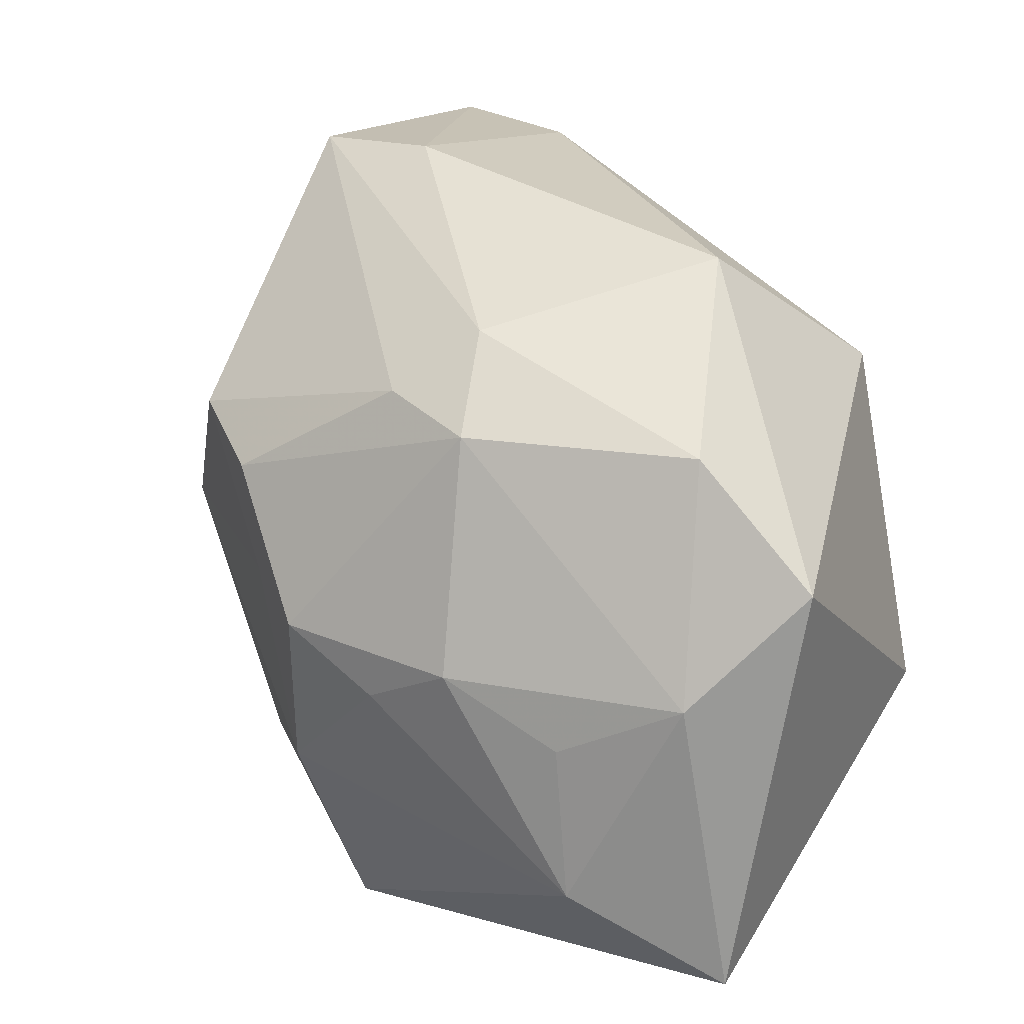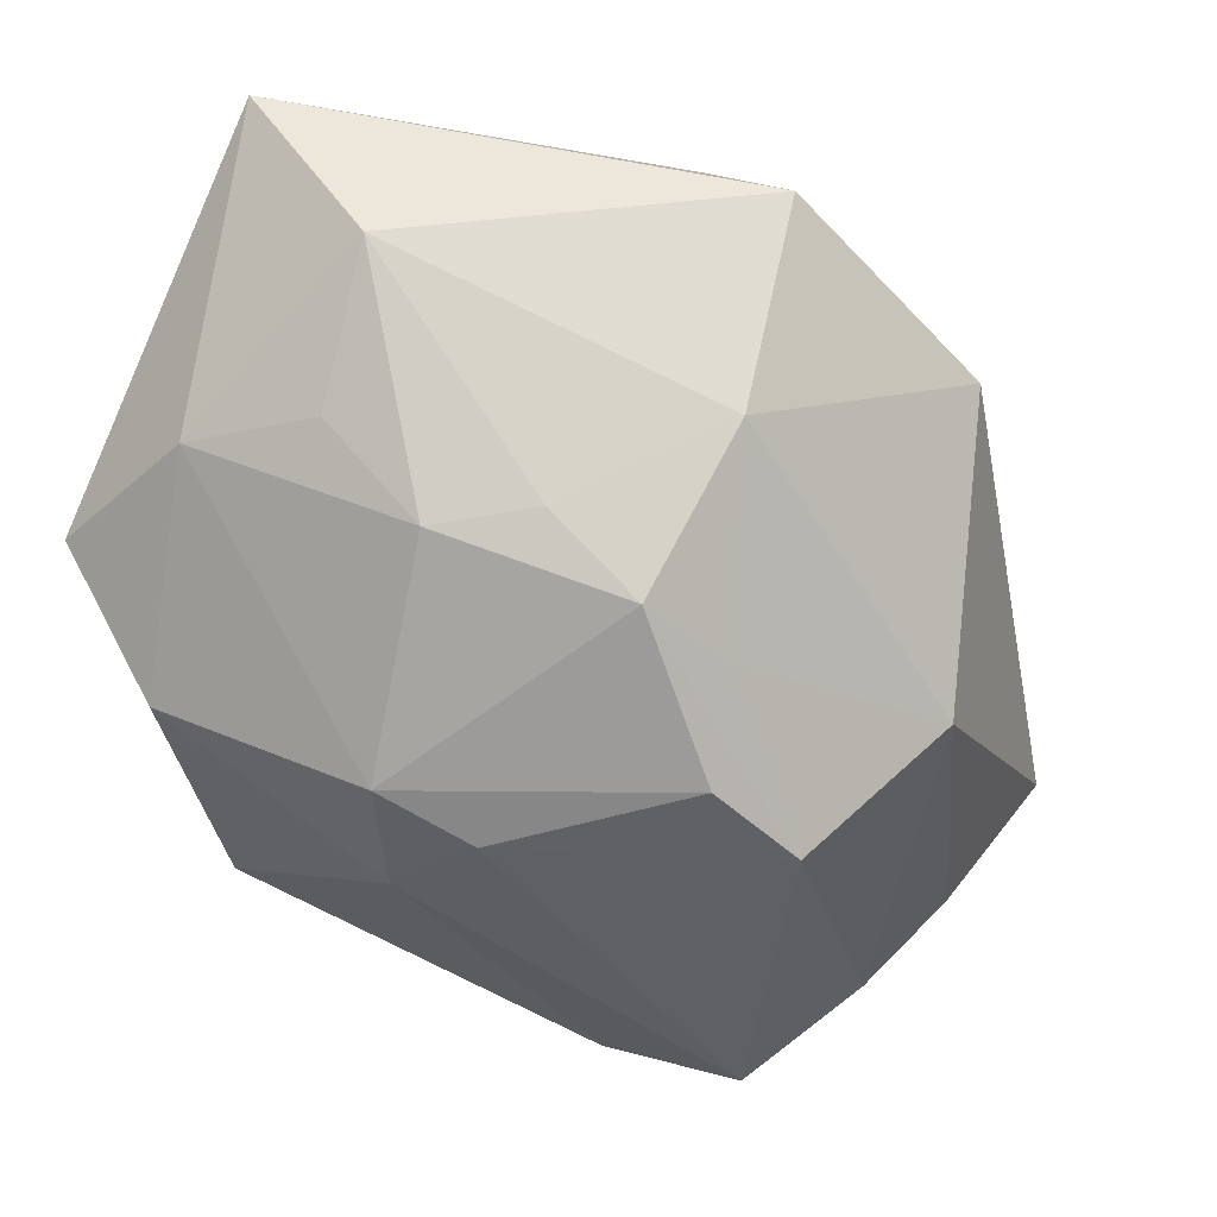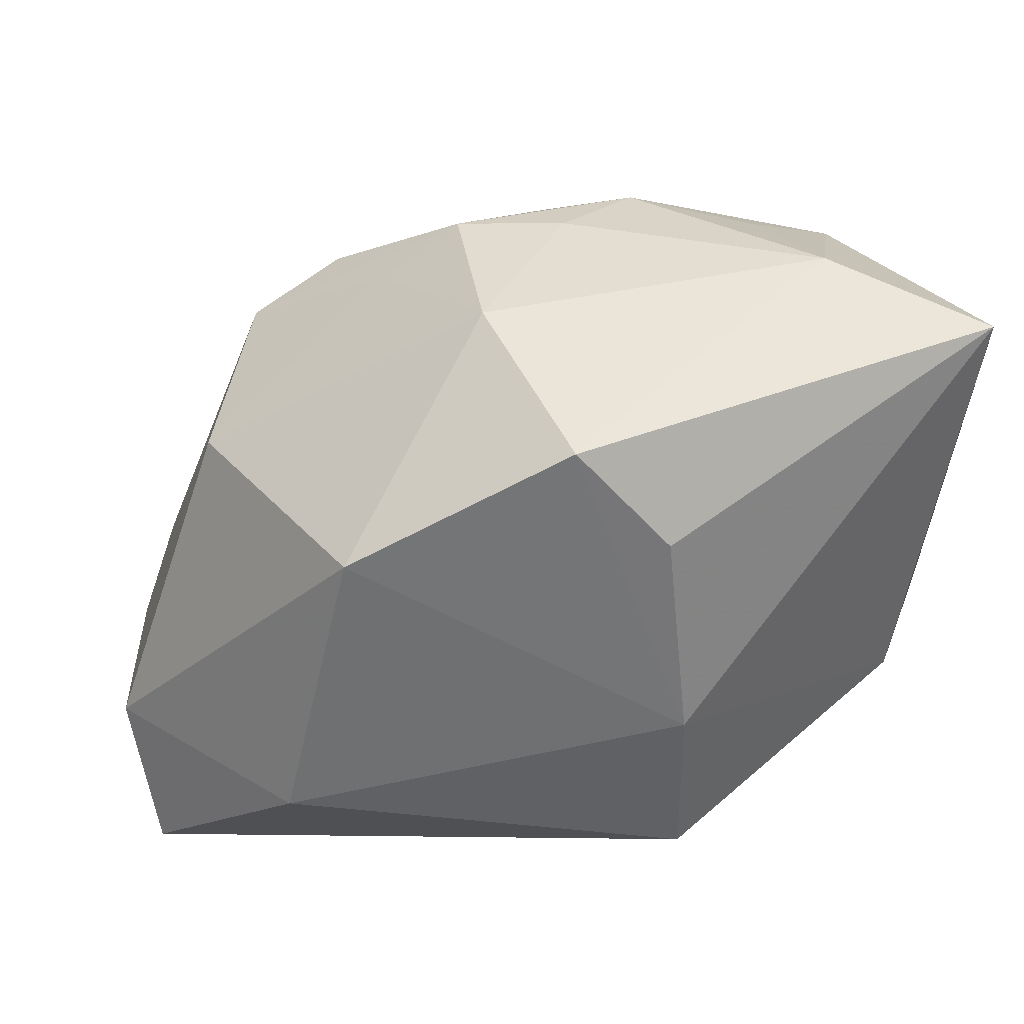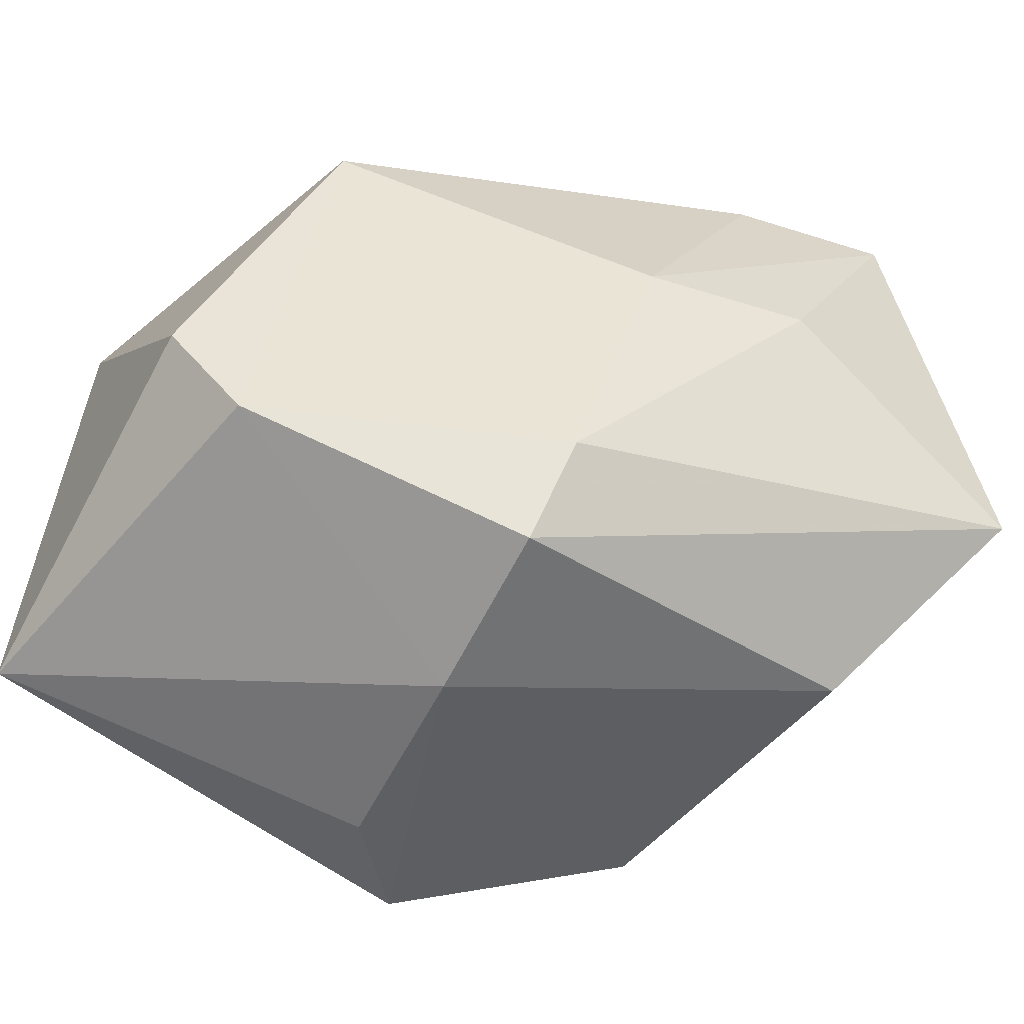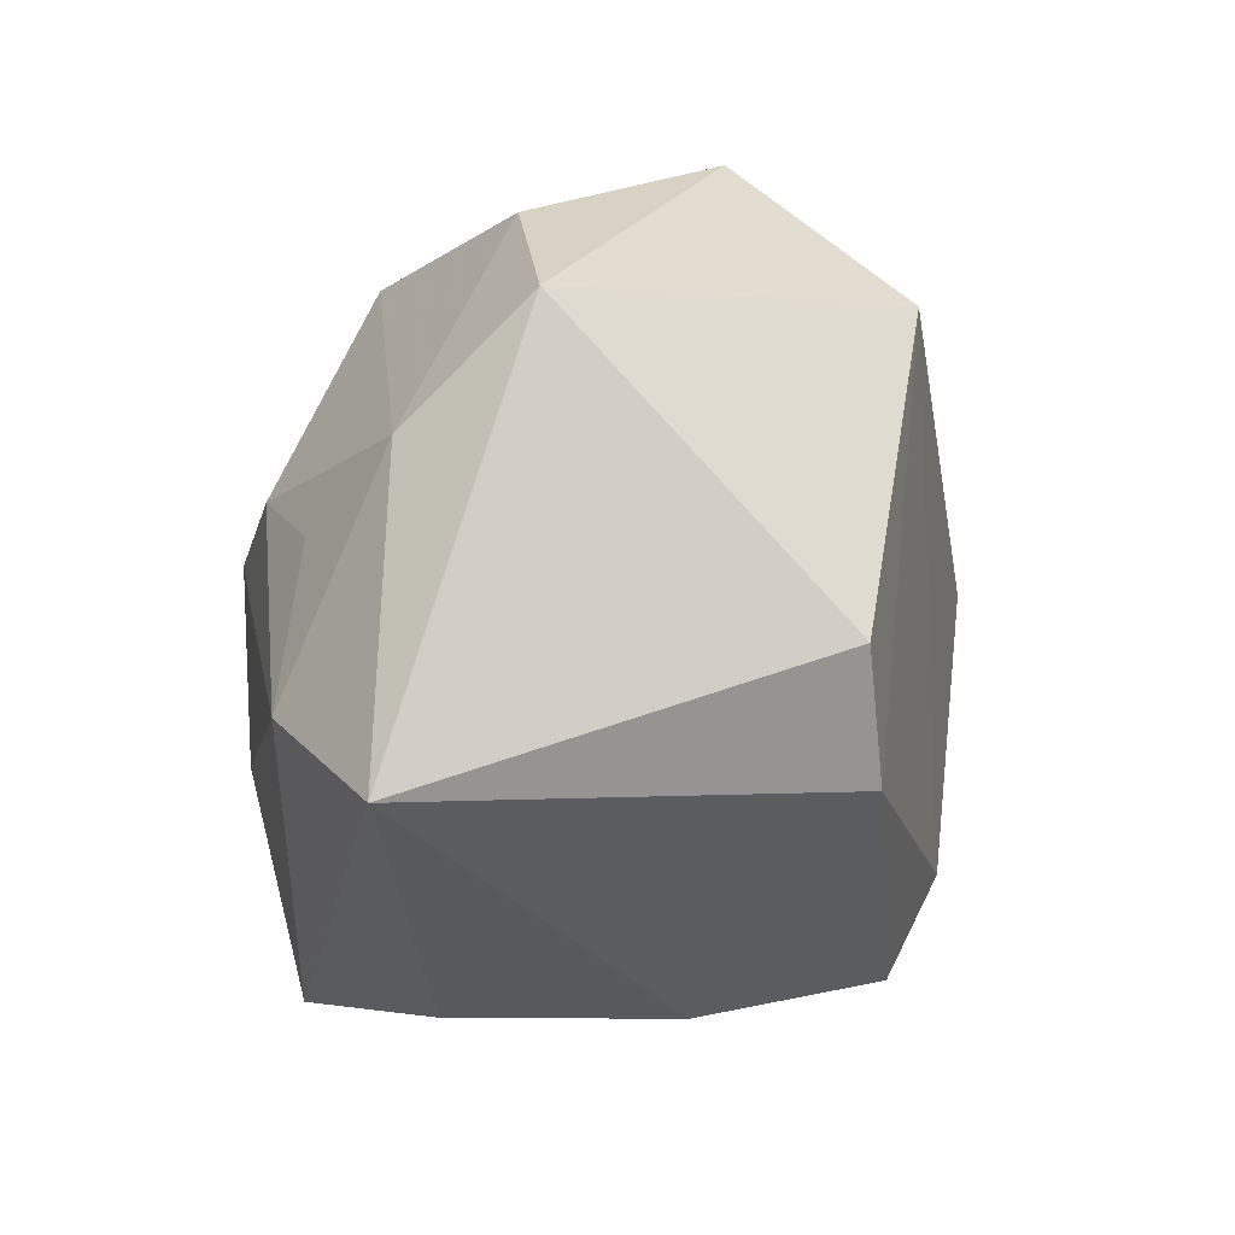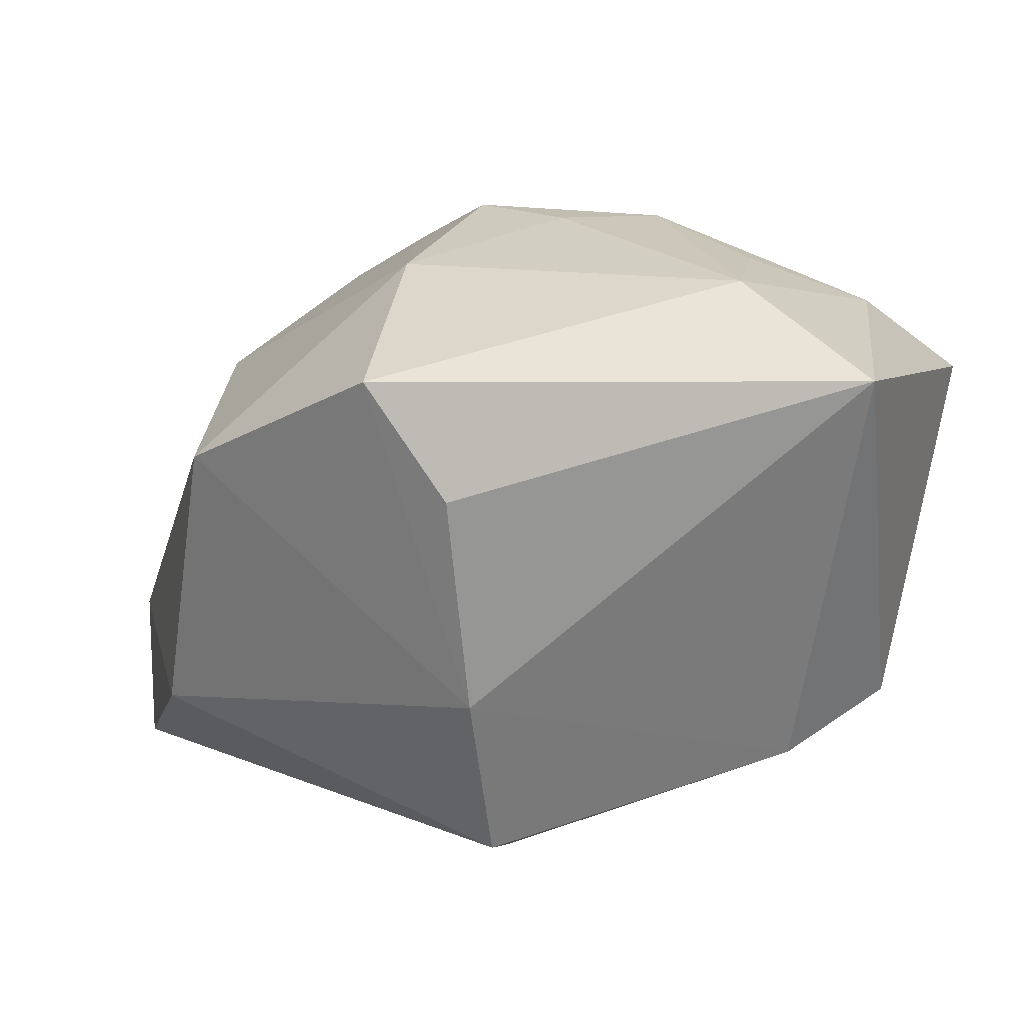
<metadata>
{"format":"obj","ext":"obj","renderer":"f3d","projection":"perspective","resolution":1024,"background":"white","views":[{"elev":35.1,"azim":32.9,"up":"+Y"},{"elev":79.6,"azim":-155.0,"up":"+Z"},{"elev":32.0,"azim":-11.8,"up":"+Z"},{"elev":-50.7,"azim":149.6,"up":"+Y"},{"elev":-9.9,"azim":75.9,"up":"+Y"},{"elev":24.3,"azim":21.3,"up":"+Z"}]}
</metadata>
<code>
v -0.02204 0.02048 -0.0252
v 0.006341 -0.02404 -0.01575
v 2.312e-05 0.002471 -0.02358
v 0.002494 0.0003563 0.02519
v 0.002647 0.02382 0.01069
v -0.01232 0.00325 -0.02559
v -0.005837 -0.01009 0.02372
v 0.008776 0.004549 0.02487
v 0.02128 0.02024 0.01181
v -0.00248 -0.02542 0.02037
v -0.01351 0.02695 -0.006054
v -0.01347 0.01097 0.01876
v -0.03124 0.007401 -0.01022
v 0.03085 -0.006455 -0.006473
v 0.03085 -0.01622 0.02179
v 0.03085 0.01293 0.01258
v -0.02552 -0.0006719 0.009894
v -0.03207 -0.006875 -0.02267
v 0.01417 0.02675 -0.003058
v 0.005687 -0.02657 -0.00282
v -0.01806 -0.02176 0.01099
v 0.02529 0.005273 0.01984
v 0.004069 -0.02657 0.01285
v -0.03392 -0.003179 -0.01238
v -0.01107 0.003467 0.02046
v -0.005144 0.00321 0.02457
v 0.01966 -0.01028 0.0256
v 0.02173 0.01607 -0.01311
v 0.02585 -0.0142 -0.008795
v 0.005521 0.01949 0.01745
v -0.02817 0.01558 -0.007468
v -0.01102 0.02227 -0.02202
v 0.004897 -0.01709 -0.01987
v -0.02016 0.0119 0.01416
v -0.02316 0.02507 -0.006442
v -0.02695 -0.004028 0.003752
v -0.001764 0.01977 0.01537
v 0.01737 0.0007507 0.02357
v -0.0227 -0.01944 -0.01107
f 29 15 20
f 20 21 39
f 7 21 10
f 10 21 20
f 17 21 7
f 6 33 18
f 18 1 6
f 2 29 20
f 33 29 2
f 20 39 2
f 18 33 2
f 2 39 18
f 20 15 23
f 23 10 20
f 15 10 23
f 18 39 24
f 24 39 21
f 9 16 19
f 19 5 9
f 9 5 30
f 15 29 14
f 14 16 15
f 7 10 27
f 27 10 15
f 11 5 19
f 35 5 11
f 19 32 11
f 11 1 35
f 11 32 1
f 21 17 36
f 36 24 21
f 17 24 36
f 31 34 35
f 17 34 31
f 35 1 31
f 37 5 35
f 35 34 37
f 30 5 37
f 25 17 7
f 25 34 17
f 28 29 33
f 28 14 29
f 28 32 19
f 19 16 28
f 16 14 28
f 16 9 22
f 15 16 22
f 22 27 15
f 30 8 22
f 22 9 30
f 13 24 17
f 17 31 13
f 13 31 1
f 13 1 18
f 18 24 13
f 30 37 12
f 12 37 34
f 26 25 7
f 26 8 30
f 30 12 26
f 34 25 26
f 26 12 34
f 33 6 3
f 3 28 33
f 32 28 3
f 3 6 1
f 1 32 3
f 8 27 38
f 38 22 8
f 27 22 38
f 7 27 4
f 4 26 7
f 4 27 8
f 8 26 4

</code>
